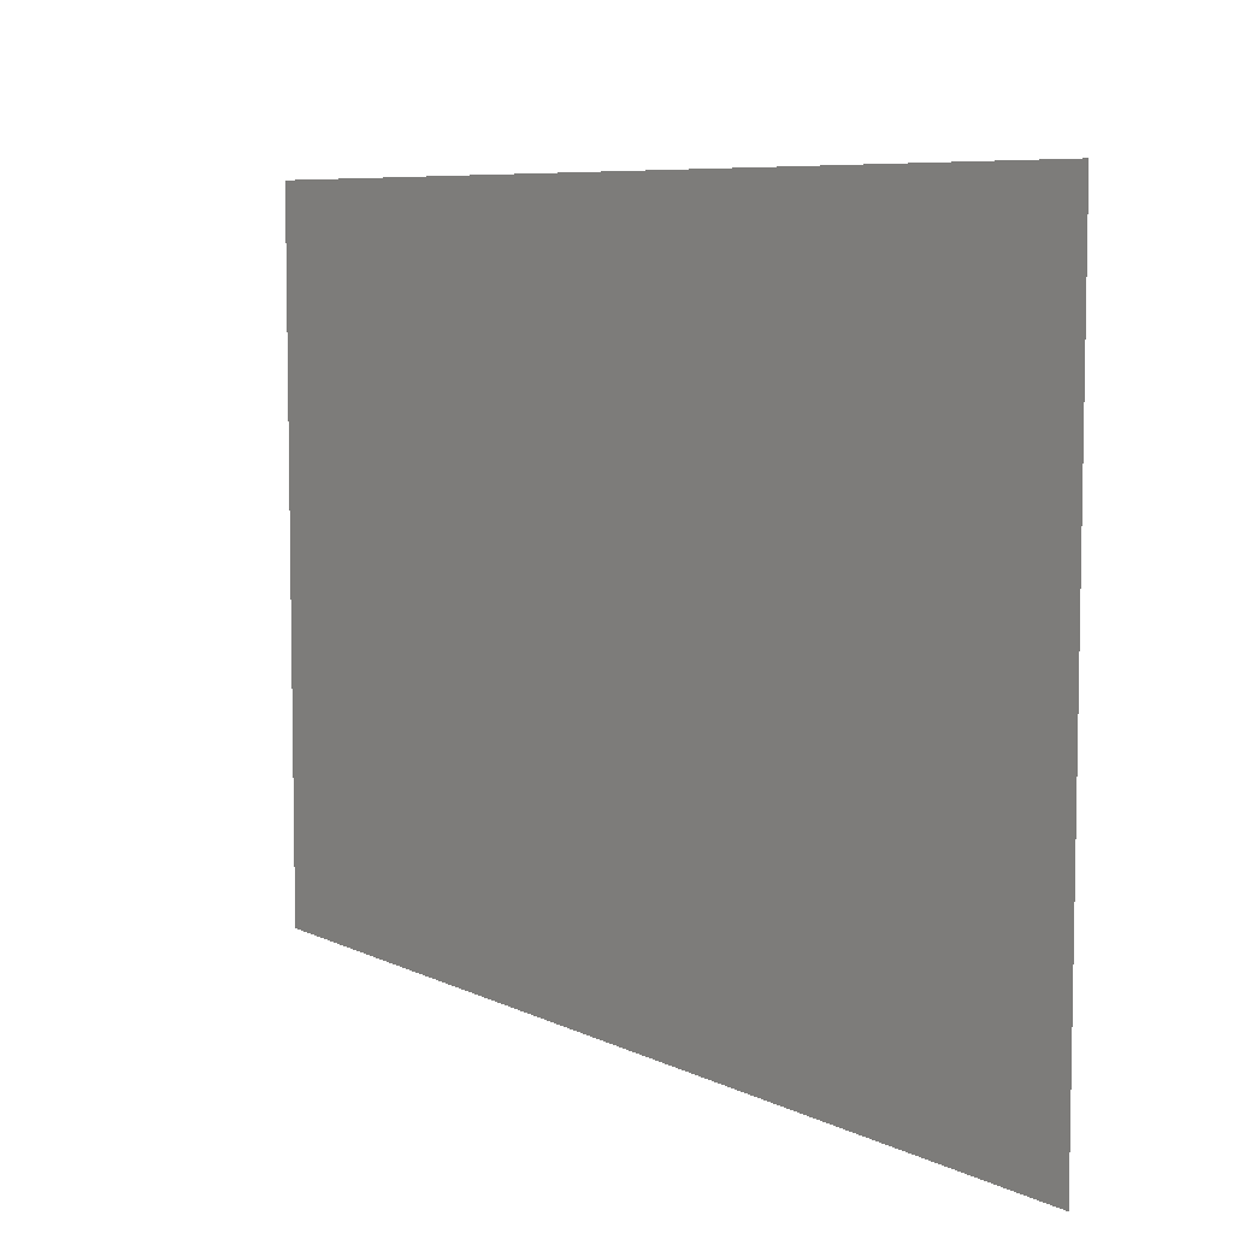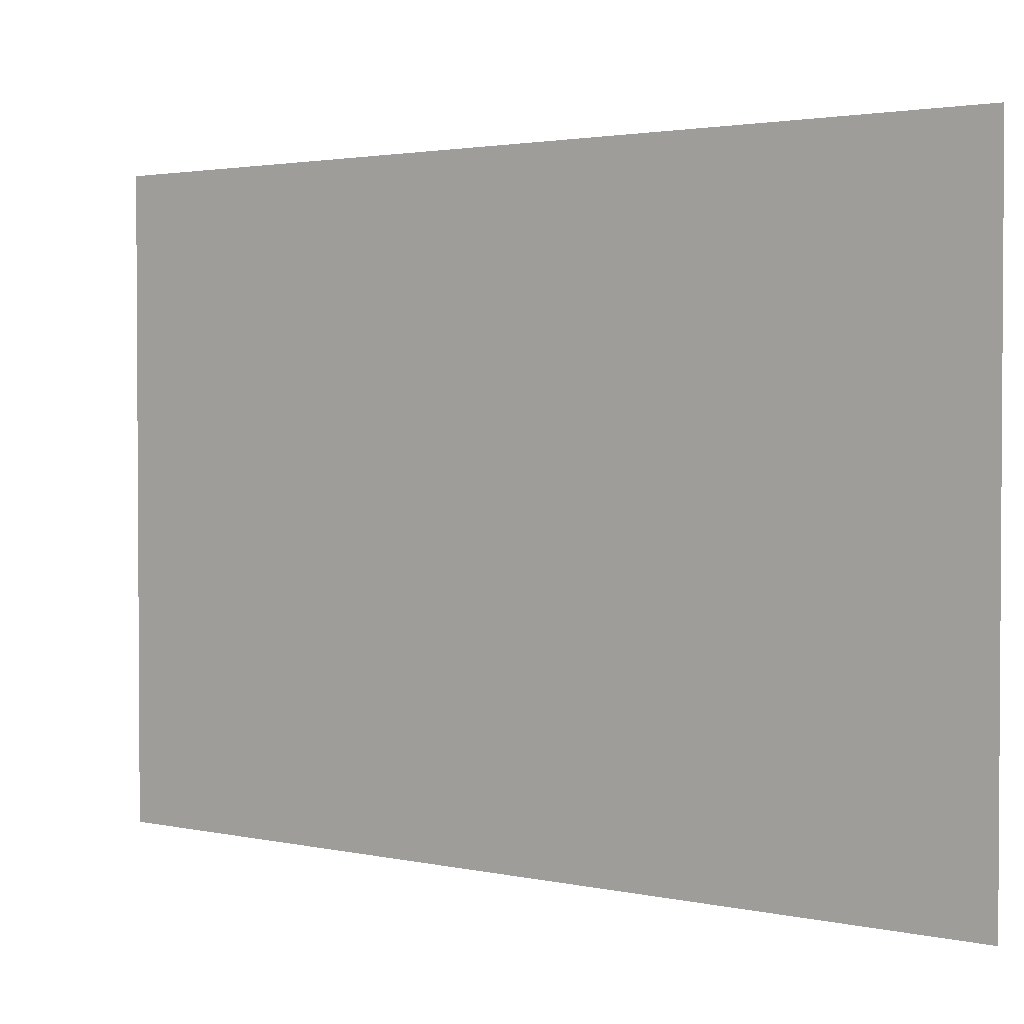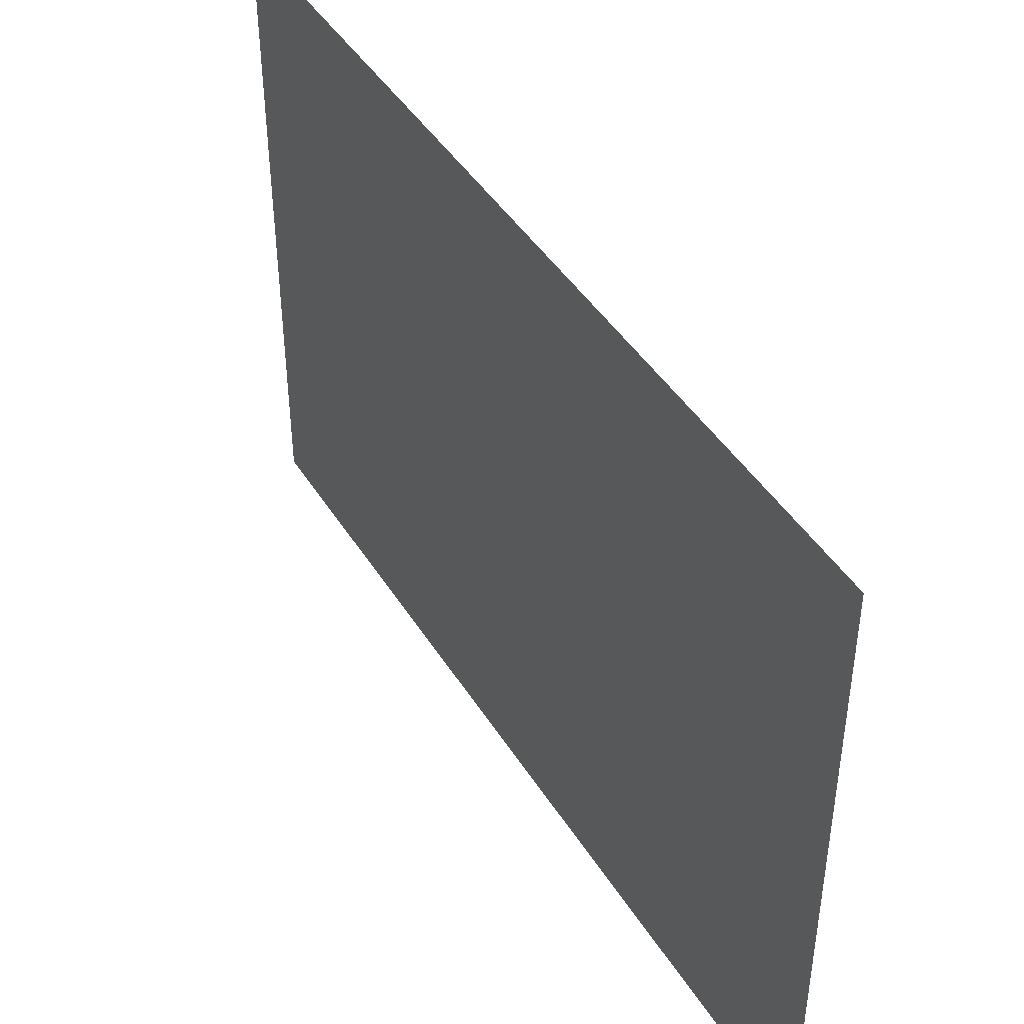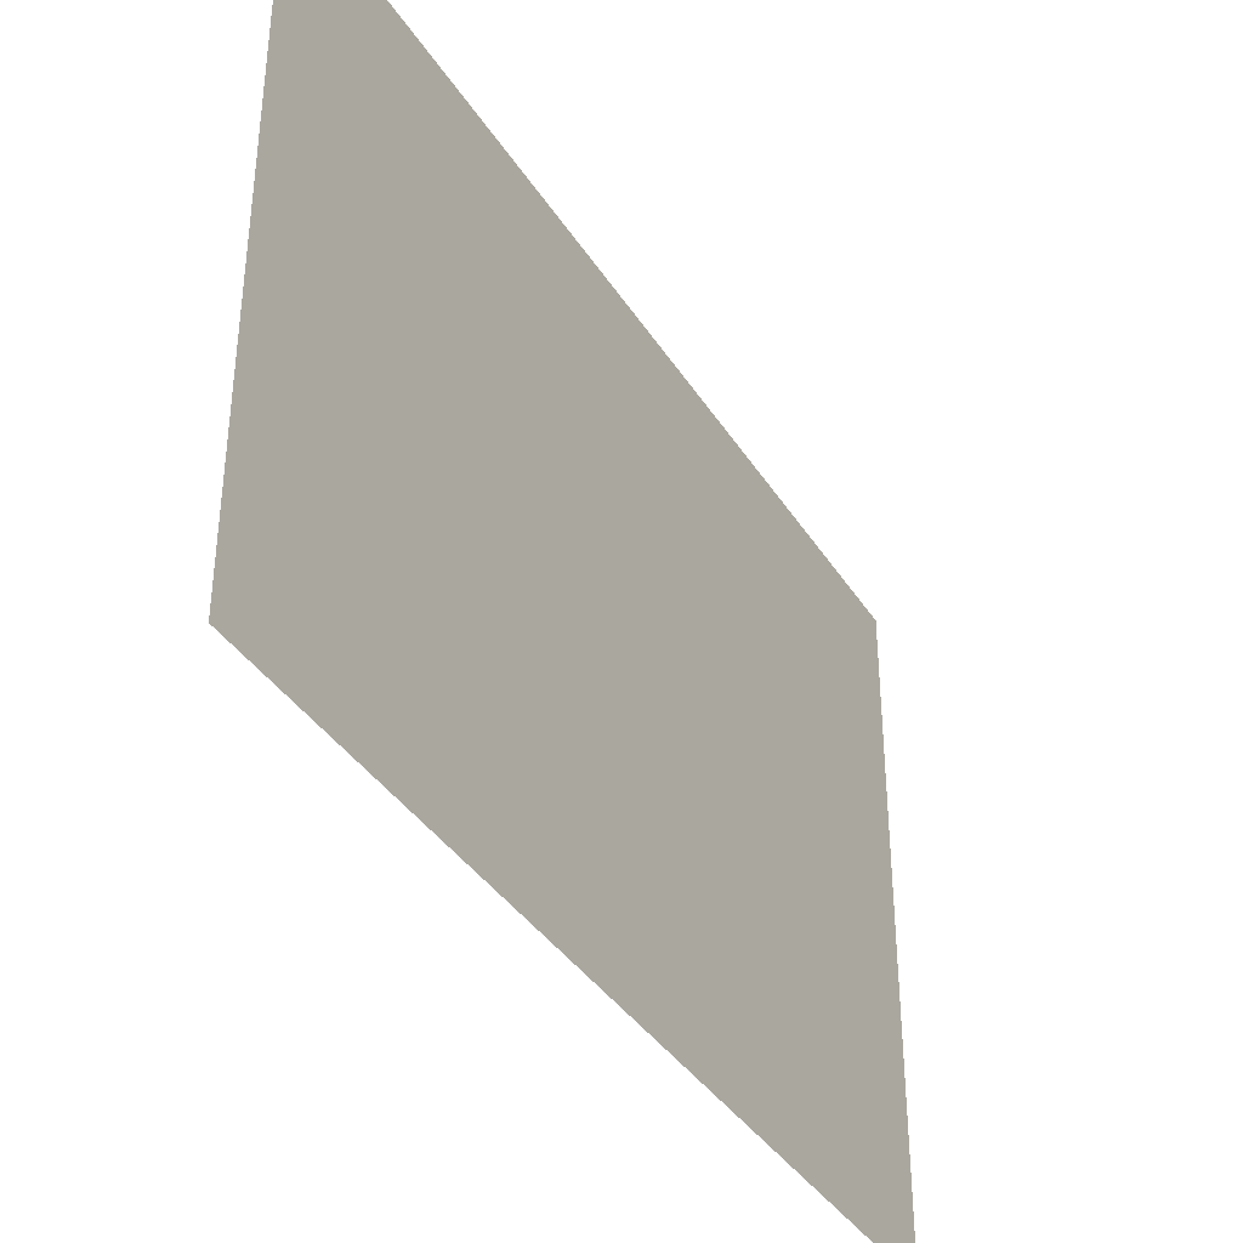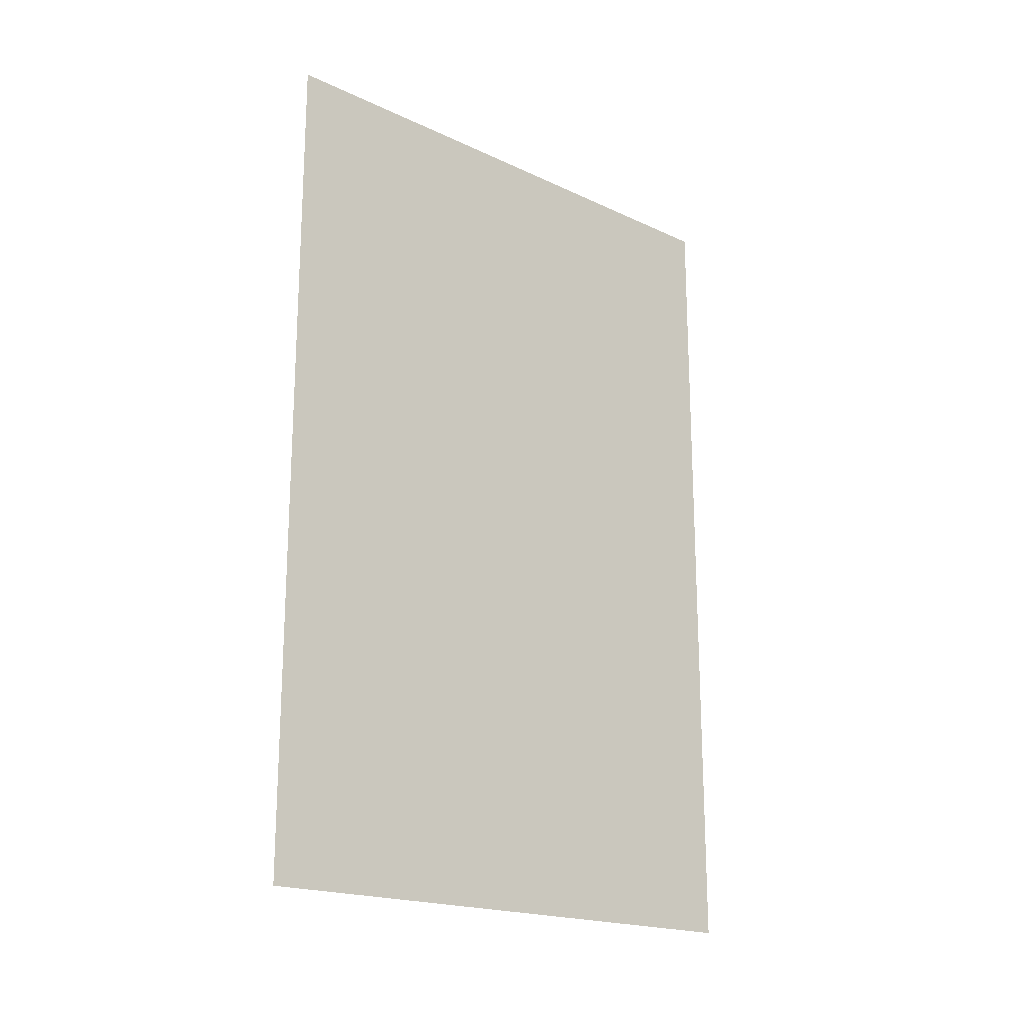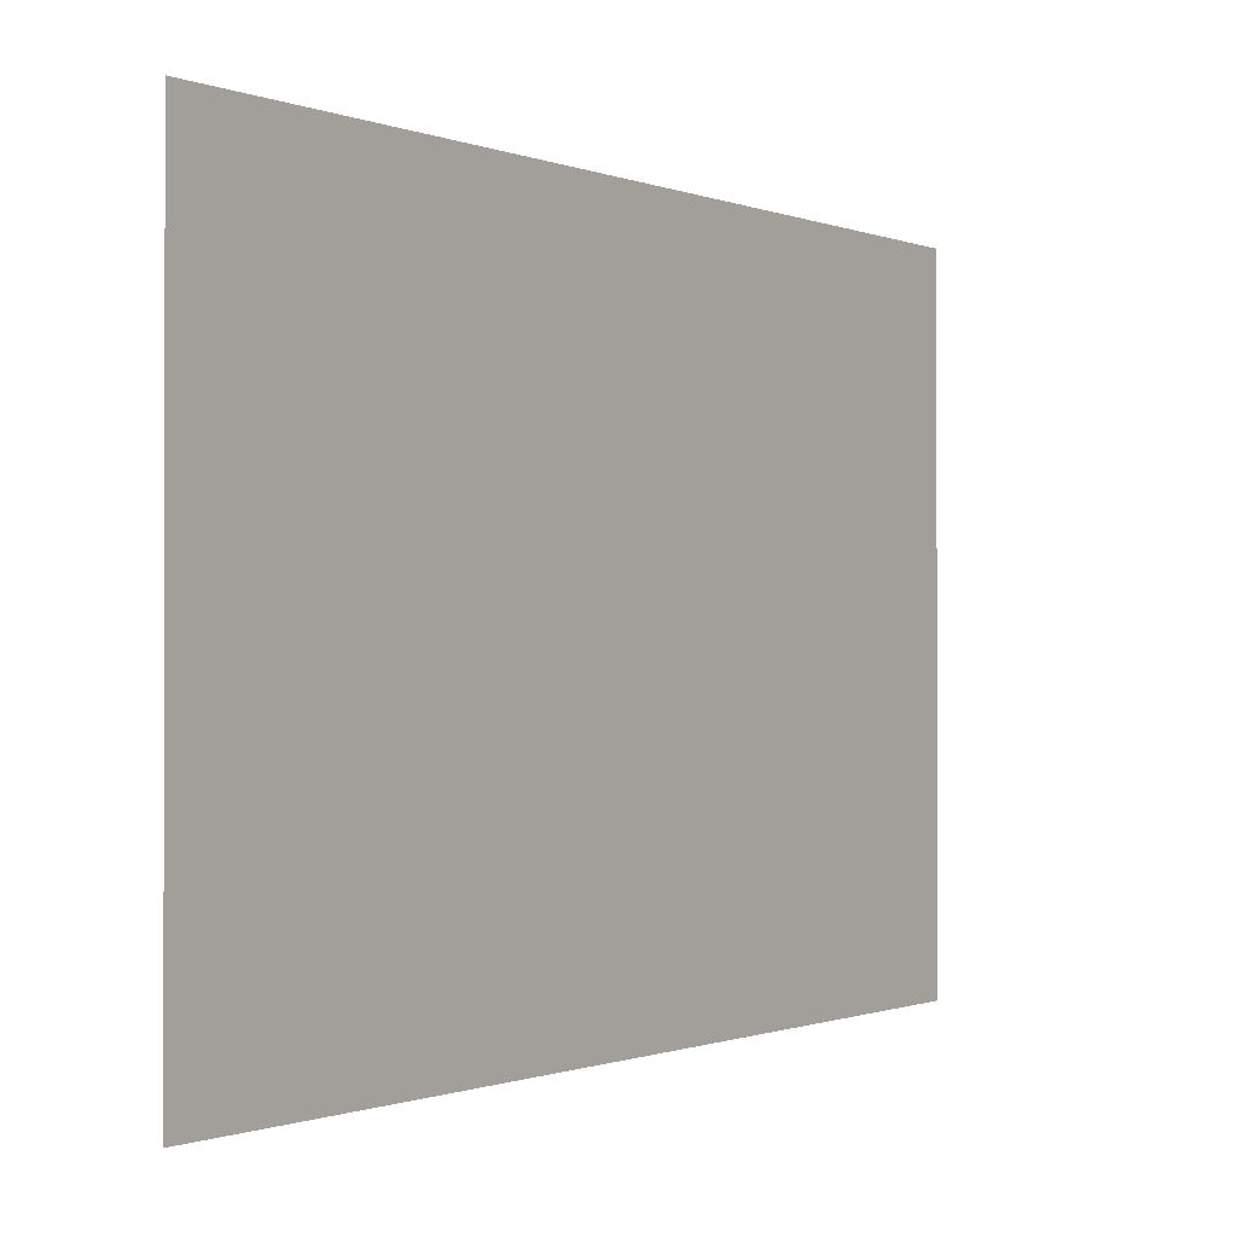
<metadata>
{"format":"obj","ext":"obj","renderer":"f3d","projection":"perspective","resolution":1024,"background":"white","views":[{"elev":7.2,"azim":144.1,"up":"+Z"},{"elev":2.2,"azim":128.5,"up":"+Z"},{"elev":43.9,"azim":-29.8,"up":"+Z"},{"elev":-37.5,"azim":28.6,"up":"+Z"},{"elev":-19.3,"azim":48.9,"up":"+Y"},{"elev":-0.7,"azim":34.9,"up":"+Z"}]}
</metadata>
<code>
o mesh336/mesh336-geometry#mesh336-geometry
v 0.07069 0.6549 -0.1868
v 0.07069 0.4823 -0.07013
v 0.07069 0.4823 -0.1868
v 0.07069 0.6549 -0.07013
f 1 2 3
f 3 2 1
f 1 4 2
f 2 4 1

</code>
